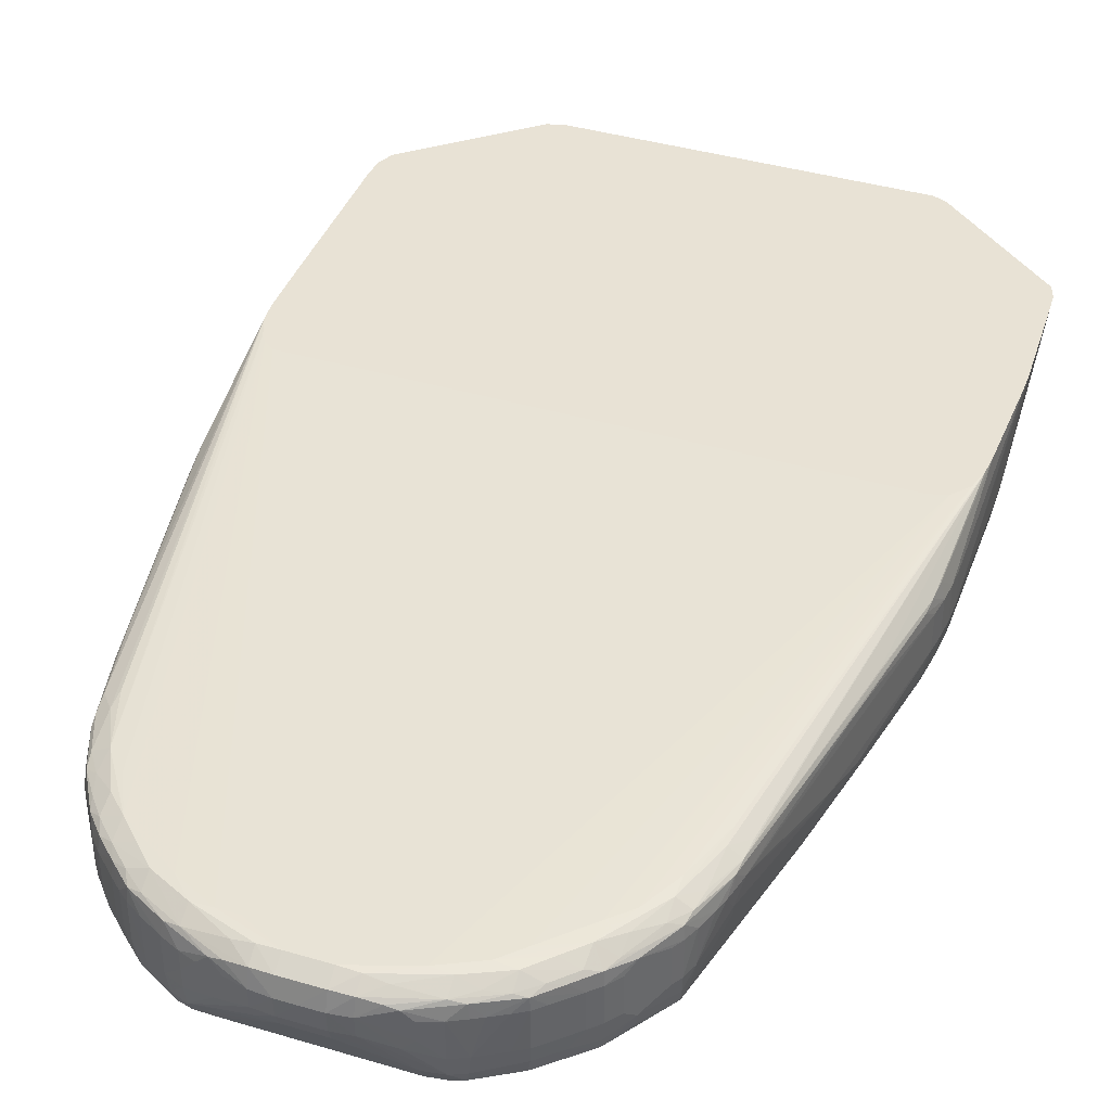
<metadata>
{"format":"obj","ext":"obj","renderer":"f3d","projection":"perspective","resolution":1024,"background":"white","views":[{"elev":40.8,"azim":-160.4,"up":"+Z"}]}
</metadata>
<code>
v -0.03395 -0.02679 -0.02311
v -0.03395 -0.02231 -0.02311
v -0.0337 -0.02231 -0.02264
v -0.03397 -0.02167 -0.02311
v -0.03445 -0.02167 -0.02329
v -0.03445 -0.02231 -0.02329
v -0.03509 -0.01847 -0.02331
v -0.03445 -0.02679 -0.02329
v -0.03399 -0.02743 -0.02309
v -0.03373 -0.02743 -0.02264
v -0.0337 -0.02679 -0.02264
v -0.03362 -0.02743 -0.022
v -0.03362 -0.02231 -0.022
v -0.03362 -0.02231 -0.02072
v -0.03364 -0.02167 -0.02072
v -0.03364 -0.02167 -0.022
v -0.0337 -0.02103 -0.022
v -0.03372 -0.02167 -0.02264
v -0.034 -0.02103 -0.02309
v -0.03378 -0.02103 -0.02264
v -0.03404 -0.02039 -0.02305
v -0.03413 -0.0194 -0.02297
v -0.03475 -0.01612 -0.02298
v -0.0346 -0.01783 -0.02311
v -0.03454 -0.01847 -0.02313
v -0.03445 -0.02039 -0.02323
v -0.03509 -0.01783 -0.02329
v -0.03445 -0.02103 -0.02327
v -0.03573 -0.01462 -0.0233
v -0.03573 -0.01398 -0.02326
v -0.03522 -0.01462 -0.02312
v -0.03529 -0.01398 -0.02307
v -0.03479 -0.01569 -0.02289
v -0.03417 -0.01897 -0.02282
v -0.03387 -0.02039 -0.02264
v -0.03379 -0.02039 -0.022
v -0.03412 -0.01871 -0.0224
v -0.03486 -0.01462 -0.022
v -0.03474 -0.01543 -0.02246
v -0.03409 -0.01915 -0.02262
v -0.03494 -0.01462 -0.02264
v -0.03508 -0.01398 -0.02264
v -0.03636 -0.008219 -0.02264
v -0.03657 -0.008219 -0.02307
v -0.03701 -0.008219 -0.02325
v -0.037 -0.007588 -0.02312
v -0.03664 -0.007809 -0.02301
v -0.03723 -0.006939 -0.02304
v -0.03765 -0.006939 -0.02322
v -0.03765 -0.007578 -0.0233
v -0.03829 -0.006298 -0.02326
v -0.03769 -0.006361 -0.02306
v -0.03733 -0.006615 -0.02296
v -0.03657 -0.007694 -0.02264
v -0.03628 -0.008219 -0.022
v -0.03653 -0.007625 -0.022
v -0.03627 -0.008219 -0.02072
v -0.03653 -0.007625 -0.02072
v -0.03659 -0.007716 -0.02022
v -0.03727 -0.006525 -0.02027
v -0.03672 -0.007306 -0.02072
v -0.03672 -0.007306 -0.022
v -0.03724 -0.006478 -0.02072
v -0.03747 -0.006158 -0.02072
v -0.03785 -0.005857 -0.02023
v -0.03764 -0.006306 -0.02011
v -0.03714 -0.006939 -0.02016
v -0.03696 -0.007534 -0.02006
v -0.03648 -0.008219 -0.02013
v -0.03701 -0.008219 -0.01984
v -0.03765 -0.006939 -0.01987
v -0.03829 -0.006298 -0.01984
v -0.03829 -0.005649 -0.02008
v -0.0385 -0.005229 -0.02024
v -0.03779 -0.005797 -0.02072
v -0.03747 -0.006158 -0.022
v -0.03724 -0.006478 -0.022
v -0.03729 -0.006546 -0.02264
v -0.03752 -0.006225 -0.02264
v -0.03677 -0.007374 -0.02264
v -0.03792 -0.005927 -0.023
v -0.03784 -0.005849 -0.02264
v -0.03779 -0.005797 -0.022
v -0.03844 -0.005174 -0.022
v -0.0385 -0.005226 -0.02264
v -0.03857 -0.005299 -0.02299
v -0.03833 -0.005691 -0.02308
v -0.03899 -0.005058 -0.02306
v -0.03924 -0.004684 -0.02297
v -0.03885 -0.004907 -0.02264
v -0.03879 -0.004854 -0.022
v -0.03917 -0.004635 -0.02264
v -0.03957 -0.00439 -0.02264
v -0.03957 -0.004304 -0.022
v -0.03911 -0.004592 -0.022
v -0.03911 -0.004592 -0.02072
v -0.03879 -0.004854 -0.02072
v -0.03844 -0.005174 -0.02072
v -0.03916 -0.004627 -0.02026
v -0.03957 -0.004306 -0.02072
v -0.04028 -0.003914 -0.02072
v -0.04027 -0.003907 -0.022
v -0.04034 -0.003953 -0.02264
v -0.04085 -0.003654 -0.022
v -0.04085 -0.00375 -0.02264
v -0.04175 -0.003401 -0.02171
v -0.04278 -0.003148 -0.02136
v -0.04278 -0.003294 -0.02179
v -0.04342 -0.003273 -0.0218
v -0.04342 -0.003097 -0.02136
v -0.0447 -0.003273 -0.0218
v -0.04662 -0.003919 -0.02308
v -0.04149 -0.003934 -0.02307
v -0.04085 -0.003946 -0.02306
v -0.04046 -0.004017 -0.023
v -0.03957 -0.004587 -0.02304
v -0.04023 -0.004361 -0.02312
v -0.04085 -0.004378 -0.02324
v -0.03957 -0.005018 -0.02323
v -0.03893 -0.005658 -0.02325
v -0.04021 -0.005018 -0.0233
v -0.04085 -0.005018 -0.02332
v -0.04149 -0.004378 -0.02325
v -0.04662 -0.004378 -0.02326
v -0.04726 -0.005018 -0.02332
v -0.0479 -0.005018 -0.02329
v -0.04726 -0.004378 -0.02322
v -0.04858 -0.004968 -0.02315
v -0.04785 -0.004382 -0.02309
v -0.0484 -0.004598 -0.02304
v -0.04906 -0.005148 -0.02307
v -0.04923 -0.005601 -0.02317
v -0.04982 -0.006298 -0.02322
v -0.04982 -0.006939 -0.02329
v -0.05046 -0.007578 -0.02328
v -0.05046 -0.008219 -0.02332
v -0.03765 -0.008219 -0.02332
v -0.0415 -0.02679 -0.02332
v -0.05174 -0.01398 -0.02332
v -0.05302 -0.01975 -0.02332
v -0.05238 -0.0159 -0.02331
v -0.05302 -0.01911 -0.0233
v -0.05366 -0.02167 -0.02322
v -0.05366 -0.02103 -0.0232
v -0.05406 -0.02167 -0.02304
v -0.05407 -0.02231 -0.02305
v -0.05366 -0.02231 -0.02323
v -0.05366 -0.02679 -0.02323
v -0.05302 -0.02743 -0.02327
v -0.04598 -0.02679 -0.02331
v -0.03509 -0.02743 -0.02327
v -0.03573 -0.01526 -0.02331
v -0.03445 -0.02743 -0.02325
v -0.03829 -0.0364 -0.02026
v -0.04982 -0.0364 -0.02025
v -0.04982 -0.03689 -0.01998
v -0.03829 -0.03689 -0.01998
v -0.03782 -0.03684 -0.01992
v -0.03406 -0.02783 -0.02303
v -0.03445 -0.02789 -0.02308
v -0.0339 -0.03319 -0.02002
v -0.03399 -0.03366 -0.01992
v -0.03774 -0.0369 -0.01949
v -0.03829 -0.03704 -0.01949
v -0.04982 -0.03705 -0.01949
v -0.03369 -0.03319 -0.01949
v -0.03393 -0.03372 -0.01949
v -0.03364 -0.03255 -0.01949
v -0.03362 -0.02546 -0.01949
v -0.03362 -0.02743 -0.01949
v -0.0337 -0.02103 -0.02072
v -0.03368 -0.02482 -0.01949
v -0.03449 -0.02356 -0.01949
v -0.03414 -0.02382 -0.01949
v -0.04021 -0.005018 -0.01982
v -0.04149 -0.004378 -0.01982
v -0.04085 -0.004378 -0.01984
v -0.03957 -0.005018 -0.01986
v -0.03893 -0.005658 -0.01984
v -0.03765 -0.007578 -0.01982
v -0.03396 -0.02406 -0.01949
v -0.03637 -0.01014 -0.01984
v -0.03637 -0.0095 -0.01992
v -0.03596 -0.0095 -0.02021
v -0.03588 -0.01014 -0.02013
v -0.03532 -0.0127 -0.02019
v -0.03402 -0.01974 -0.02017
v -0.03408 -0.01911 -0.02027
v -0.03538 -0.01206 -0.02031
v -0.03541 -0.01172 -0.02039
v -0.03412 -0.01871 -0.02036
v -0.03379 -0.02039 -0.02072
v -0.0357 -0.01014 -0.02072
v -0.035 -0.01398 -0.022
v -0.03591 -0.0095 -0.02136
v -0.03586 -0.0095 -0.02072
v -0.03602 -0.009085 -0.02032
v -0.03601 -0.009048 -0.02061
v -0.03611 -0.008714 -0.02072
v -0.03894 -0.005016 -0.0201
v -0.03957 -0.004503 -0.02015
v -0.04036 -0.003964 -0.02024
v -0.04085 -0.003851 -0.02013
v -0.04173 -0.003394 -0.02033
v -0.04085 -0.003643 -0.02072
v -0.04085 -0.003642 -0.02136
v -0.04136 -0.003465 -0.02072
v -0.04214 -0.003266 -0.02072
v -0.04138 -0.00347 -0.02136
v -0.04214 -0.003279 -0.02136
v -0.04278 -0.003124 -0.02072
v -0.04342 -0.003064 -0.02072
v -0.04402 -0.003064 -0.02072
v -0.04342 -0.003241 -0.02013
v -0.04278 -0.00327 -0.02014
v -0.04213 -0.003341 -0.02023
v -0.04213 -0.003737 -0.01994
v -0.04278 -0.003737 -0.01985
v -0.04342 -0.003737 -0.01984
v -0.04213 -0.004378 -0.01982
v -0.05303 -0.02351 -0.01949
v -0.04662 -0.004378 -0.01982
v -0.0447 -0.003737 -0.01984
v -0.0447 -0.003242 -0.02013
v -0.04534 -0.003737 -0.01987
v -0.04534 -0.003283 -0.02016
v -0.0447 -0.003068 -0.02072
v -0.0447 -0.003099 -0.02136
v -0.04534 -0.003171 -0.02136
v -0.04662 -0.003704 -0.02264
v -0.04726 -0.003804 -0.02264
v -0.04726 -0.003973 -0.02304
v -0.0476 -0.004047 -0.02297
v -0.04882 -0.004721 -0.0229
v -0.04768 -0.004 -0.02264
v -0.04726 -0.003718 -0.022
v -0.04775 -0.003957 -0.022
v -0.0489 -0.004662 -0.02247
v -0.04949 -0.005349 -0.02293
v -0.04956 -0.005284 -0.02251
v -0.04991 -0.005559 -0.022
v -0.05023 -0.005879 -0.022
v -0.05023 -0.005879 -0.02072
v -0.05055 -0.006297 -0.022
v -0.05078 -0.006617 -0.02232
v -0.05019 -0.005929 -0.02264
v -0.05014 -0.005978 -0.02296
v -0.04982 -0.005827 -0.02305
v -0.05026 -0.006298 -0.02304
v -0.05049 -0.006929 -0.02313
v -0.05099 -0.007578 -0.0231
v -0.05116 -0.008158 -0.02314
v -0.05142 -0.007905 -0.02296
v -0.05148 -0.008332 -0.02302
v -0.05287 -0.01526 -0.0231
v -0.05238 -0.01398 -0.02319
v -0.05238 -0.01462 -0.02324
v -0.05238 -0.01526 -0.02328
v -0.05302 -0.01847 -0.02327
v -0.05293 -0.0159 -0.02313
v -0.05355 -0.01911 -0.02312
v -0.05348 -0.01847 -0.02309
v -0.05281 -0.01462 -0.02306
v -0.05274 -0.01398 -0.023
v -0.05271 -0.01365 -0.02297
v -0.05334 -0.01686 -0.02296
v -0.054 -0.02057 -0.02299
v -0.05397 -0.02014 -0.02291
v -0.0533 -0.01643 -0.0228
v -0.05286 -0.01398 -0.02264
v -0.05335 -0.01617 -0.02238
v -0.05402 -0.01988 -0.02249
v -0.05406 -0.02037 -0.02268
v -0.05416 -0.02103 -0.02264
v -0.05424 -0.02103 -0.022
v -0.05415 -0.02039 -0.022
v -0.05424 -0.02103 -0.02072
v -0.0543 -0.02167 -0.022
v -0.05422 -0.02167 -0.02264
v -0.05403 -0.02103 -0.02302
v -0.05424 -0.02231 -0.02264
v -0.05432 -0.02231 -0.022
v -0.0543 -0.02167 -0.02072
v -0.05411 -0.02103 -0.02015
v -0.05406 -0.02039 -0.02021
v -0.05402 -0.01988 -0.0203
v -0.05415 -0.02039 -0.02072
v -0.05224 -0.01014 -0.02072
v -0.05307 -0.01462 -0.022
v -0.05294 -0.01398 -0.022
v -0.0521 -0.009676 -0.02136
v -0.05207 -0.009771 -0.02169
v -0.05155 -0.008158 -0.0227
v -0.05147 -0.007811 -0.02253
v -0.0515 -0.007767 -0.022
v -0.05166 -0.008219 -0.022
v -0.05204 -0.00927 -0.02072
v -0.05191 -0.008859 -0.02072
v -0.0521 -0.009657 -0.0203
v -0.05147 -0.00781 -0.02028
v -0.05155 -0.008219 -0.02017
v -0.05215 -0.01014 -0.0202
v -0.05273 -0.01289 -0.02033
v -0.05345 -0.01718 -0.02018
v -0.05426 -0.02487 -0.01949
v -0.05432 -0.02551 -0.01949
v -0.05432 -0.02231 -0.02072
v -0.05443 -0.0287 -0.01949
v -0.05443 -0.02935 -0.01949
v -0.05432 -0.02743 -0.022
v -0.0543 -0.03255 -0.01949
v -0.05427 -0.03319 -0.01949
v -0.05421 -0.02743 -0.02264
v -0.05413 -0.03319 -0.01997
v -0.05426 -0.03324 -0.01949
v -0.05407 -0.03363 -0.01989
v -0.054 -0.02777 -0.02298
v -0.05404 -0.02743 -0.02302
v -0.05366 -0.02743 -0.02318
v -0.05407 -0.02679 -0.02305
v -0.05424 -0.02679 -0.02264
v -0.05366 -0.02784 -0.02304
v -0.05024 -0.03681 -0.01989
v -0.05029 -0.03686 -0.01949
v -0.05411 -0.03368 -0.01949
v -0.04987 -0.03704 -0.01949
v -0.05362 -0.02367 -0.01949
v -0.05408 -0.02423 -0.01949
v -0.05174 -0.01078 -0.01985
v -0.05174 -0.01014 -0.01991
v -0.0511 -0.008219 -0.01988
v -0.0511 -0.008859 -0.01983
v -0.05046 -0.007578 -0.01983
v -0.04982 -0.006298 -0.01987
v -0.05046 -0.006939 -0.01997
v -0.05112 -0.00759 -0.0201
v -0.05043 -0.006362 -0.02021
v -0.05088 -0.006939 -0.02026
v -0.0502 -0.005912 -0.02028
v -0.04979 -0.005683 -0.02015
v -0.04956 -0.005284 -0.02029
v -0.04991 -0.005559 -0.02072
v -0.04925 -0.004937 -0.02072
v -0.0489 -0.004662 -0.02031
v -0.04914 -0.005049 -0.02017
v -0.04854 -0.005018 -0.01991
v -0.04854 -0.004554 -0.0202
v -0.04769 -0.003997 -0.02027
v -0.04726 -0.003889 -0.02016
v -0.0479 -0.004348 -0.02009
v -0.04726 -0.004378 -0.01987
v -0.0479 -0.005018 -0.01982
v -0.04854 -0.005658 -0.01982
v -0.04982 -0.006939 -0.01982
v -0.04918 -0.005658 -0.01989
v -0.04598 -0.003737 -0.01999
v -0.04598 -0.003364 -0.02028
v -0.04633 -0.003409 -0.02038
v -0.04534 -0.003149 -0.02072
v -0.0463 -0.003415 -0.02169
v -0.04664 -0.003493 -0.02136
v -0.04666 -0.003489 -0.02072
v -0.04726 -0.00372 -0.02072
v -0.04774 -0.003968 -0.02072
v -0.04806 -0.004142 -0.02072
v -0.04854 -0.004409 -0.02072
v -0.04893 -0.004645 -0.02072
v -0.04854 -0.004406 -0.022
v -0.04893 -0.004645 -0.022
v -0.04925 -0.004937 -0.022
v -0.05078 -0.006617 -0.0204
v -0.05167 -0.008859 -0.02012
v -0.05221 -0.01078 -0.02014
v -0.05149 -0.007767 -0.02072
v -0.05163 -0.008114 -0.02061
v -0.05169 -0.008219 -0.02072
v -0.0513 -0.007447 -0.02072
v -0.0513 -0.007447 -0.022
v -0.05055 -0.006297 -0.02072
v -0.05335 -0.01617 -0.02037
v -0.05212 -0.00959 -0.02072
v -0.05072 -0.006708 -0.02275
v -0.05085 -0.007135 -0.02302
f 2 3 1
f 2 4 3
f 2 5 4
f 6 5 2
f 6 7 5
f 6 8 7
f 6 2 8
f 2 1 8
f 1 9 8
f 1 10 9
f 11 10 1
f 11 12 10
f 13 12 11
f 13 14 12
f 13 15 14
f 16 15 13
f 16 17 15
f 16 18 17
f 16 13 18
f 18 13 3
f 18 3 4
f 19 18 4
f 19 20 18
f 21 20 19
f 21 22 20
f 21 23 22
f 21 24 23
f 21 19 24
f 19 25 24
f 26 25 19
f 26 27 25
f 26 28 27
f 26 19 28
f 28 19 4
f 28 4 5
f 28 5 7
f 27 28 7
f 27 7 29
f 27 29 30
f 27 30 31
f 27 31 25
f 24 25 31
f 23 24 31
f 23 31 32
f 23 32 33
f 23 33 22
f 34 22 33
f 35 22 34
f 35 20 22
f 35 36 20
f 37 36 35
f 37 38 36
f 37 39 38
f 37 34 39
f 37 40 34
f 37 35 40
f 35 34 40
f 34 33 39
f 41 39 33
f 41 42 39
f 41 33 42
f 33 43 42
f 33 44 43
f 33 32 44
f 44 32 31
f 44 31 45
f 46 44 45
f 46 47 44
f 46 48 47
f 46 49 48
f 46 45 49
f 49 45 50
f 49 50 51
f 52 49 51
f 48 49 52
f 48 52 53
f 48 53 47
f 54 47 53
f 54 43 47
f 54 55 43
f 56 55 54
f 56 57 55
f 58 57 56
f 58 59 57
f 58 60 59
f 58 61 60
f 58 56 61
f 61 56 62
f 61 62 63
f 60 61 63
f 60 63 64
f 60 64 65
f 60 65 66
f 60 66 67
f 60 67 59
f 68 59 67
f 68 69 59
f 68 70 69
f 68 71 70
f 68 67 71
f 66 71 67
f 66 72 71
f 66 73 72
f 66 65 73
f 65 74 73
f 65 75 74
f 65 64 75
f 64 76 75
f 64 63 76
f 77 76 63
f 78 76 77
f 78 79 76
f 78 53 79
f 78 80 53
f 78 62 80
f 78 77 62
f 77 63 62
f 56 80 62
f 56 54 80
f 54 53 80
f 79 53 81
f 82 79 81
f 82 76 79
f 82 83 76
f 82 84 83
f 82 85 84
f 82 86 85
f 82 81 86
f 86 81 87
f 86 87 88
f 86 88 89
f 85 86 89
f 90 85 89
f 90 91 85
f 90 92 91
f 90 89 92
f 92 89 93
f 94 92 93
f 94 95 92
f 96 95 94
f 91 95 96
f 91 92 95
f 97 91 96
f 97 98 91
f 97 74 98
f 97 99 74
f 97 96 99
f 100 99 96
f 100 101 99
f 100 102 101
f 100 94 102
f 100 96 94
f 94 93 102
f 103 102 93
f 103 104 102
f 105 104 103
f 105 106 104
f 105 107 106
f 105 108 107
f 109 108 105
f 109 110 108
f 109 111 110
f 109 112 111
f 109 113 112
f 109 114 113
f 109 105 114
f 105 115 114
f 105 103 115
f 115 103 89
f 115 89 116
f 115 116 117
f 115 117 114
f 117 118 114
f 117 119 118
f 117 116 119
f 116 88 119
f 116 89 88
f 119 88 120
f 121 119 120
f 118 119 121
f 118 121 122
f 123 118 122
f 123 113 118
f 123 112 113
f 123 124 112
f 123 122 124
f 125 124 122
f 126 124 125
f 126 127 124
f 128 127 126
f 128 129 127
f 128 130 129
f 128 131 130
f 128 132 131
f 128 133 132
f 128 126 133
f 134 133 126
f 134 135 133
f 134 136 135
f 134 125 136
f 134 126 125
f 125 122 136
f 137 136 122
f 138 136 137
f 138 139 136
f 140 139 138
f 140 141 139
f 140 142 141
f 143 142 140
f 143 144 142
f 143 145 144
f 143 146 145
f 143 147 146
f 143 140 147
f 140 148 147
f 140 149 148
f 150 149 140
f 150 138 149
f 150 140 138
f 138 151 149
f 138 8 151
f 7 8 138
f 7 138 137
f 7 137 152
f 29 7 152
f 29 152 137
f 29 137 50
f 29 50 45
f 30 29 45
f 30 45 31
f 50 137 121
f 51 50 121
f 51 121 120
f 51 120 87
f 52 51 87
f 52 87 81
f 52 81 53
f 87 120 88
f 137 122 121
f 153 151 8
f 154 151 153
f 154 149 151
f 154 155 149
f 154 156 155
f 154 157 156
f 154 158 157
f 154 159 158
f 154 160 159
f 154 153 160
f 159 160 153
f 159 153 9
f 159 9 10
f 159 10 161
f 159 161 162
f 159 162 158
f 158 162 163
f 158 163 164
f 158 164 157
f 164 165 157
f 164 166 165
f 167 166 164
f 167 162 166
f 163 162 167
f 163 167 164
f 161 166 162
f 161 10 166
f 12 166 10
f 168 166 12
f 168 169 166
f 170 169 168
f 170 14 169
f 170 12 14
f 170 168 12
f 169 14 15
f 169 15 171
f 172 169 171
f 172 173 169
f 174 173 172
f 175 173 174
f 175 176 173
f 175 177 176
f 175 178 177
f 175 179 178
f 175 72 179
f 175 174 72
f 174 180 72
f 181 180 174
f 181 70 180
f 181 172 70
f 181 174 172
f 70 172 182
f 70 182 183
f 70 183 69
f 183 184 69
f 183 185 184
f 183 172 185
f 183 182 172
f 172 186 185
f 172 187 186
f 172 171 187
f 187 171 188
f 187 188 186
f 189 186 188
f 189 184 186
f 189 190 184
f 189 191 190
f 189 188 191
f 171 191 188
f 171 192 191
f 171 17 192
f 171 15 17
f 36 192 17
f 36 38 192
f 38 193 192
f 194 193 38
f 195 193 194
f 196 193 195
f 196 197 193
f 196 198 197
f 199 198 196
f 199 197 198
f 199 57 197
f 199 55 57
f 199 196 55
f 196 195 55
f 43 55 195
f 43 195 42
f 195 194 42
f 194 39 42
f 194 38 39
f 59 197 57
f 59 69 197
f 69 184 197
f 184 190 197
f 197 190 193
f 190 192 193
f 191 192 190
f 36 17 20
f 18 20 17
f 185 186 184
f 70 72 180
f 70 71 72
f 179 72 73
f 179 73 178
f 200 178 73
f 200 201 178
f 200 99 201
f 200 74 99
f 200 73 74
f 202 201 99
f 202 203 201
f 202 204 203
f 202 205 204
f 202 101 205
f 202 99 101
f 205 101 102
f 206 205 102
f 207 205 206
f 207 204 205
f 207 208 204
f 207 209 208
f 207 206 209
f 206 104 209
f 206 102 104
f 106 209 104
f 106 210 209
f 106 107 210
f 107 211 210
f 107 212 211
f 107 110 212
f 108 110 107
f 212 110 213
f 212 213 214
f 212 214 215
f 212 215 211
f 216 211 215
f 216 204 211
f 216 203 204
f 216 215 203
f 217 203 215
f 217 177 203
f 217 218 177
f 217 215 218
f 215 214 218
f 219 218 214
f 176 218 219
f 176 177 218
f 176 219 220
f 176 220 173
f 220 221 173
f 220 222 221
f 220 223 222
f 220 219 223
f 219 214 223
f 224 223 214
f 224 225 223
f 224 226 225
f 224 227 226
f 224 213 227
f 224 214 213
f 228 227 213
f 228 229 227
f 230 229 228
f 230 231 229
f 232 231 230
f 232 233 231
f 232 130 233
f 129 130 232
f 129 232 127
f 232 112 127
f 232 230 112
f 111 112 230
f 111 230 228
f 111 228 110
f 228 213 110
f 127 112 124
f 233 130 234
f 235 233 234
f 235 231 233
f 235 236 231
f 235 237 236
f 235 238 237
f 235 234 238
f 239 238 234
f 240 238 239
f 240 241 238
f 242 241 240
f 242 243 241
f 242 244 243
f 242 245 244
f 246 245 242
f 246 247 245
f 246 240 247
f 246 242 240
f 240 239 247
f 131 247 239
f 248 247 131
f 248 249 247
f 248 133 249
f 248 131 133
f 131 132 133
f 133 250 249
f 135 250 133
f 135 251 250
f 252 251 135
f 252 253 251
f 252 254 253
f 252 255 254
f 252 256 255
f 252 257 256
f 252 136 257
f 252 135 136
f 258 257 136
f 259 257 258
f 260 257 259
f 255 257 260
f 255 256 257
f 255 260 261
f 255 261 262
f 263 255 262
f 263 254 255
f 264 254 263
f 264 265 254
f 264 266 265
f 264 263 266
f 266 263 267
f 266 267 268
f 266 268 269
f 266 269 265
f 269 270 265
f 269 271 270
f 269 272 271
f 269 268 272
f 273 272 268
f 274 272 273
f 275 272 274
f 275 276 272
f 275 277 276
f 275 278 277
f 275 274 278
f 274 279 278
f 274 267 279
f 274 268 267
f 274 273 268
f 279 267 280
f 279 280 145
f 279 145 281
f 279 281 282
f 279 282 278
f 278 282 283
f 277 278 283
f 277 283 284
f 277 284 285
f 277 285 286
f 277 286 287
f 277 287 276
f 276 287 288
f 289 276 288
f 289 271 276
f 289 290 271
f 289 288 290
f 290 288 291
f 290 291 270
f 290 270 271
f 291 292 270
f 293 292 291
f 293 270 292
f 293 265 270
f 293 253 265
f 294 253 293
f 294 245 253
f 294 295 245
f 294 296 295
f 294 293 296
f 293 291 296
f 297 296 291
f 297 298 296
f 299 298 297
f 299 300 298
f 299 301 300
f 299 302 301
f 303 302 299
f 286 302 303
f 286 285 302
f 304 302 285
f 304 305 302
f 304 285 305
f 284 305 285
f 284 306 305
f 284 283 306
f 307 306 283
f 308 306 307
f 308 309 306
f 308 282 309
f 308 307 282
f 307 283 282
f 310 309 282
f 311 309 310
f 311 312 309
f 311 310 312
f 313 312 310
f 314 312 313
f 314 315 312
f 314 316 315
f 314 317 316
f 314 313 317
f 318 317 313
f 318 319 317
f 318 148 319
f 318 320 148
f 318 313 320
f 313 321 320
f 313 310 321
f 310 282 321
f 281 321 282
f 281 146 321
f 281 145 146
f 146 320 321
f 148 320 146
f 148 146 147
f 319 148 149
f 322 319 149
f 322 317 319
f 322 155 317
f 322 149 155
f 317 155 323
f 316 317 323
f 316 323 324
f 316 324 325
f 315 316 325
f 315 325 312
f 312 325 309
f 309 325 305
f 306 309 305
f 325 165 305
f 324 165 325
f 326 165 324
f 326 323 165
f 326 324 323
f 323 156 165
f 323 155 156
f 156 157 165
f 305 165 166
f 221 305 166
f 327 305 221
f 328 305 327
f 329 305 328
f 329 330 305
f 329 331 330
f 329 332 331
f 329 328 332
f 332 328 333
f 332 333 331
f 334 331 333
f 335 331 334
f 335 336 331
f 337 336 335
f 337 338 336
f 337 339 338
f 337 334 339
f 337 335 334
f 339 334 340
f 339 340 341
f 342 339 341
f 342 243 339
f 342 241 243
f 342 343 241
f 342 344 343
f 342 341 344
f 341 345 344
f 341 340 345
f 345 340 346
f 347 345 346
f 347 344 345
f 347 348 344
f 347 349 348
f 350 349 347
f 350 351 349
f 350 346 351
f 350 347 346
f 352 351 346
f 352 222 351
f 352 327 222
f 352 353 327
f 334 353 352
f 354 353 334
f 354 327 353
f 354 328 327
f 354 333 328
f 354 334 333
f 334 352 355
f 334 355 340
f 355 346 340
f 352 346 355
f 327 221 222
f 351 222 225
f 356 351 225
f 356 349 351
f 356 226 349
f 356 225 226
f 357 349 226
f 357 358 349
f 357 359 358
f 357 226 359
f 359 226 227
f 359 227 229
f 360 359 229
f 361 359 360
f 361 362 359
f 361 236 362
f 361 360 236
f 360 231 236
f 360 229 231
f 362 236 363
f 362 363 358
f 362 358 359
f 348 358 363
f 348 349 358
f 364 348 363
f 364 365 348
f 364 237 365
f 364 363 237
f 236 237 363
f 366 365 237
f 366 344 365
f 366 367 344
f 366 368 367
f 366 237 368
f 368 237 238
f 368 238 369
f 368 369 367
f 343 367 369
f 343 344 367
f 370 343 369
f 370 241 343
f 370 238 241
f 370 369 238
f 365 344 348
f 223 225 222
f 339 243 371
f 339 371 338
f 300 338 371
f 300 336 338
f 300 301 336
f 336 301 331
f 372 331 301
f 372 330 331
f 372 302 330
f 372 301 302
f 373 330 302
f 373 305 330
f 373 302 305
f 374 300 371
f 374 375 300
f 374 376 375
f 295 376 374
f 295 296 376
f 298 376 296
f 375 376 298
f 300 375 298
f 295 374 377
f 378 295 377
f 378 245 295
f 378 371 245
f 378 377 371
f 374 371 377
f 244 245 371
f 379 244 371
f 379 243 244
f 379 371 243
f 173 221 166
f 169 173 166
f 286 303 380
f 286 380 287
f 287 380 288
f 303 288 380
f 303 299 288
f 299 381 288
f 299 297 381
f 297 291 381
f 291 288 381
f 382 253 245
f 382 247 253
f 382 245 247
f 247 383 253
f 247 249 383
f 383 249 250
f 251 383 250
f 251 253 383
f 254 265 253
f 276 271 272
f 280 144 145
f 280 261 144
f 280 267 261
f 267 262 261
f 263 262 267
f 259 144 261
f 259 142 144
f 259 258 142
f 141 142 258
f 141 258 136
f 141 136 139
f 260 259 261
f 131 239 234
f 131 234 130
f 177 178 203
f 201 203 178
f 208 211 204
f 208 210 211
f 208 209 210
f 153 8 9
f 118 113 114
f 103 93 89
f 75 98 74
f 75 83 98
f 76 83 75
f 84 98 83
f 84 91 98
f 84 85 91
f 43 44 47
f 13 11 3
f 11 1 3

</code>
